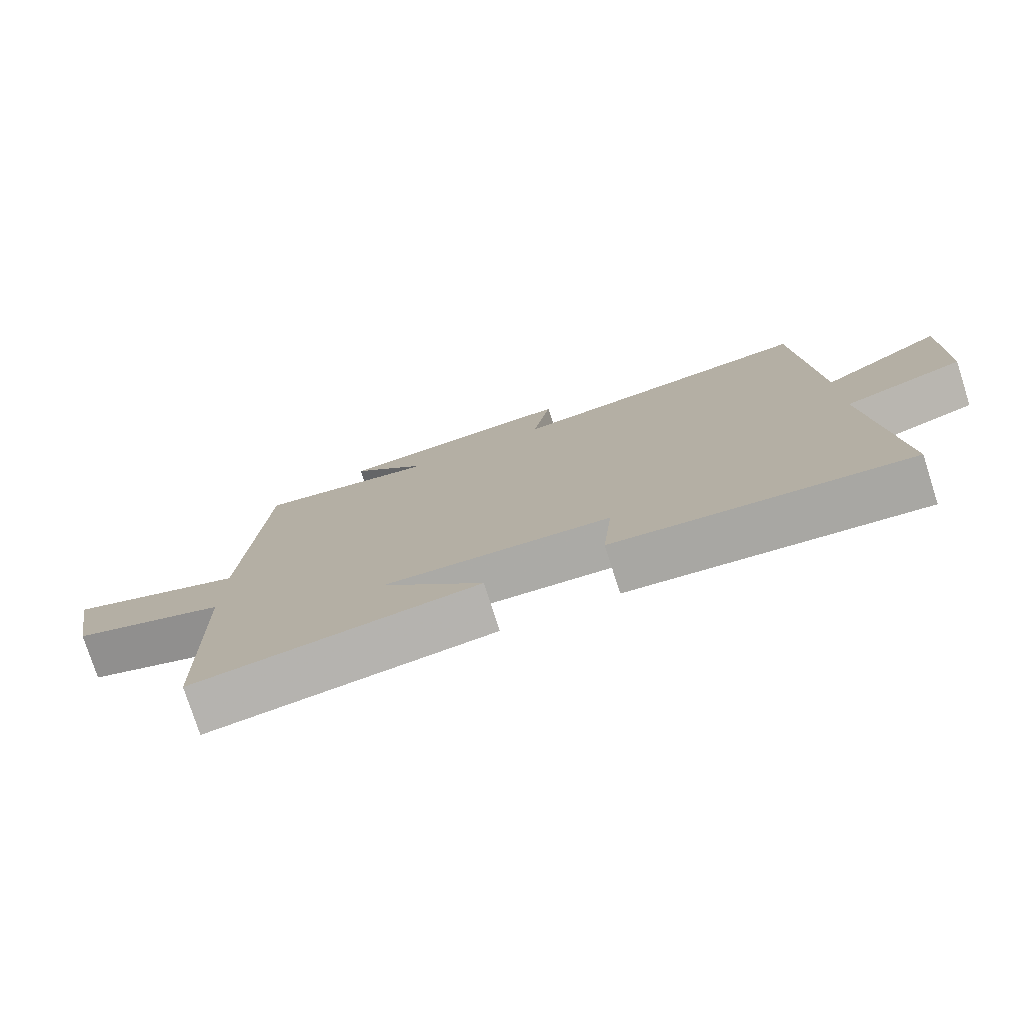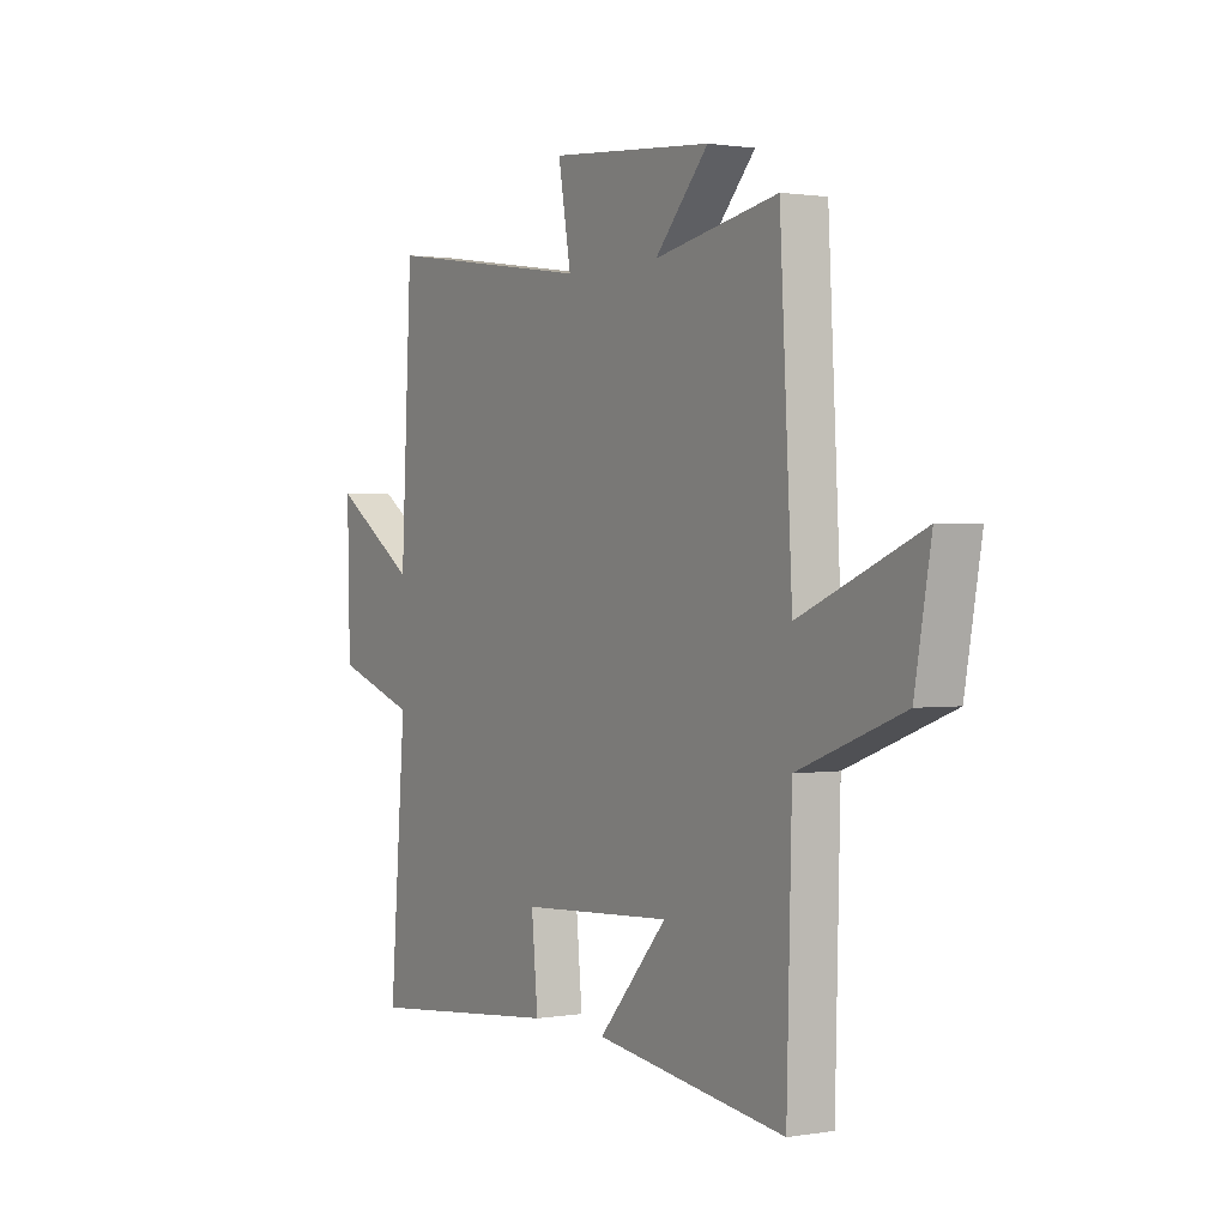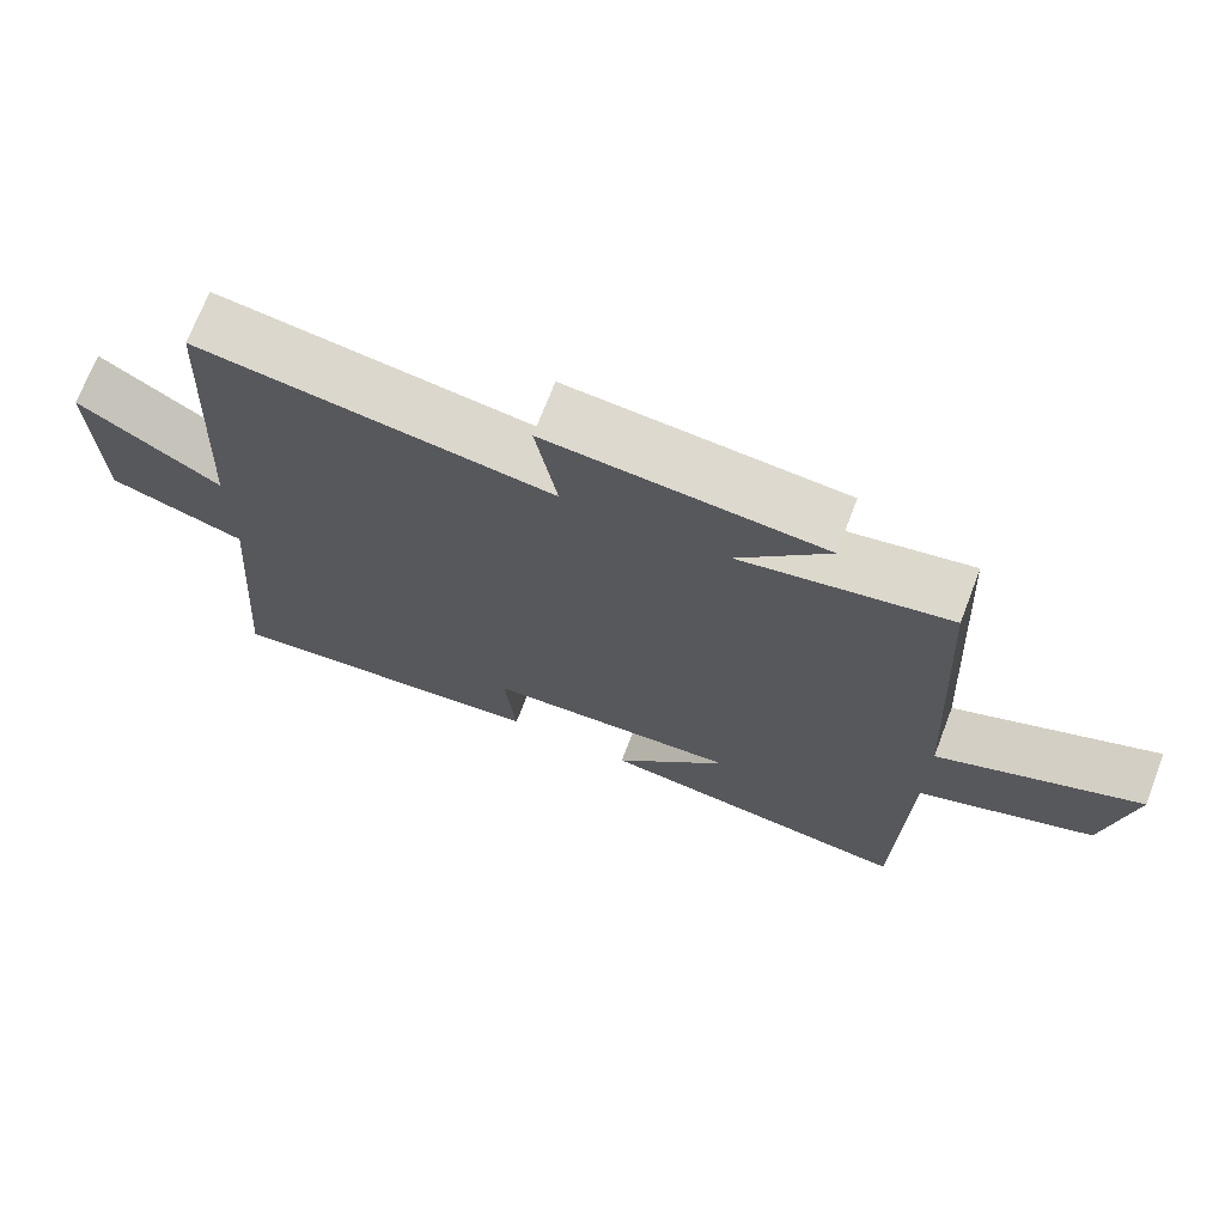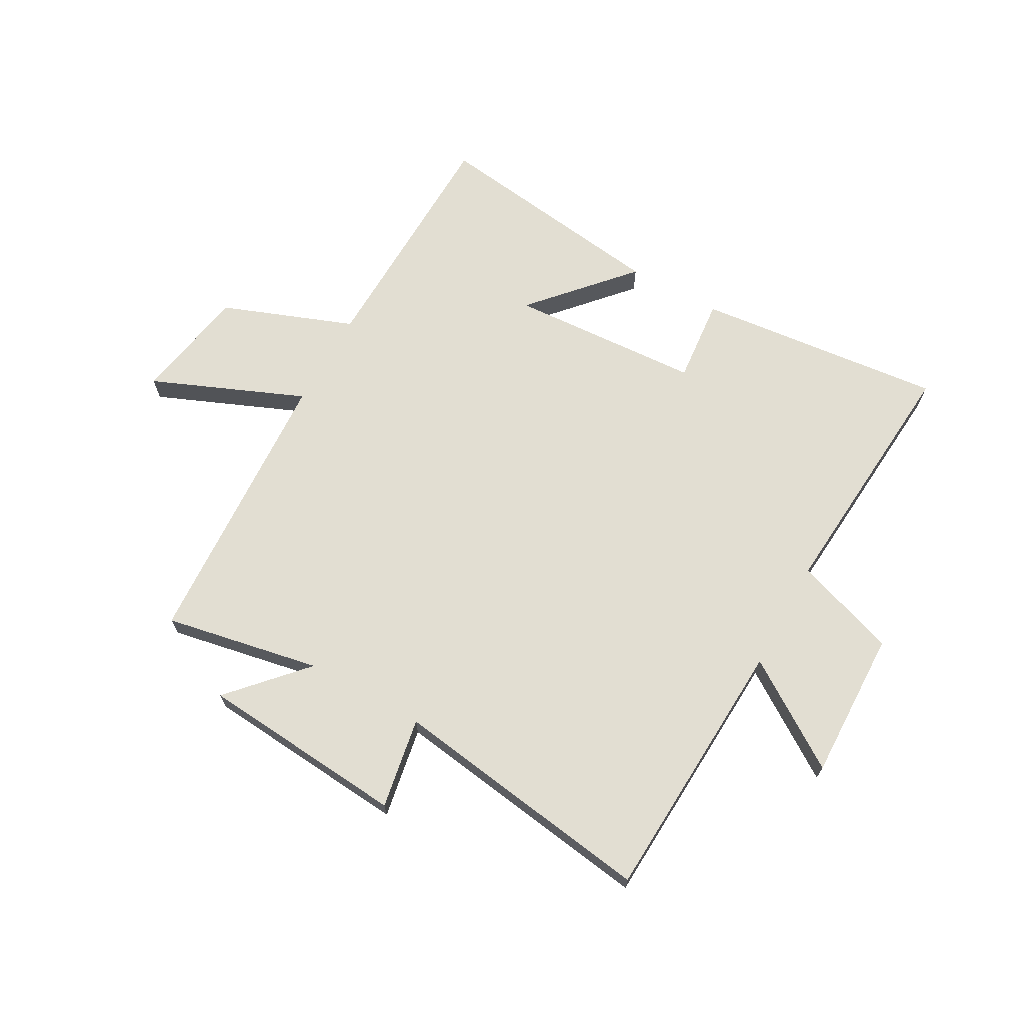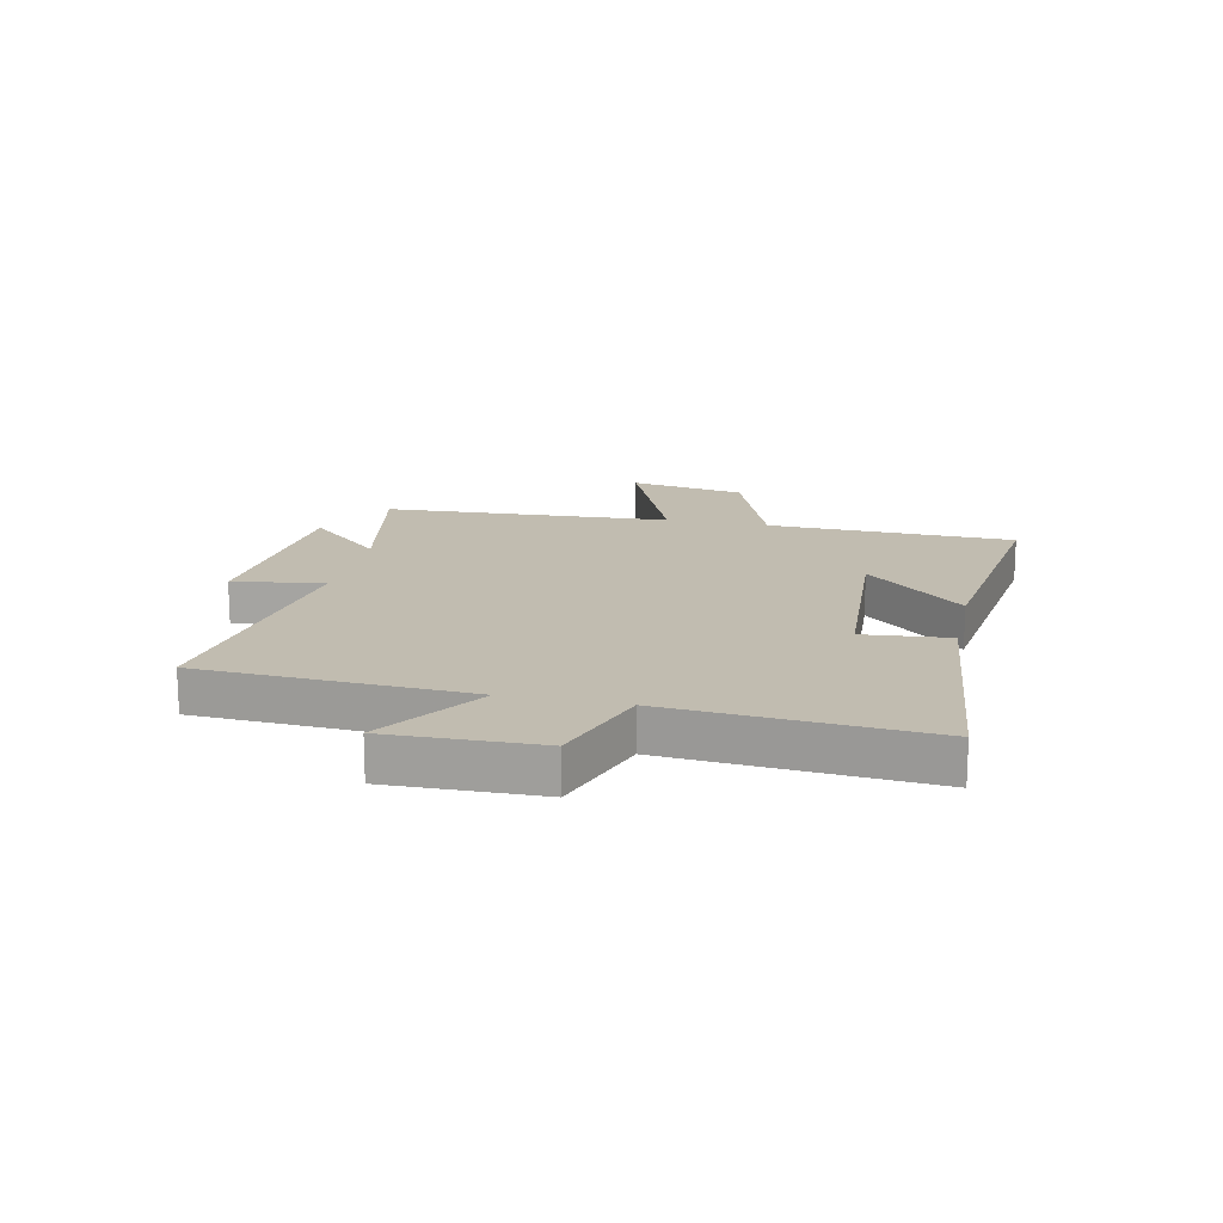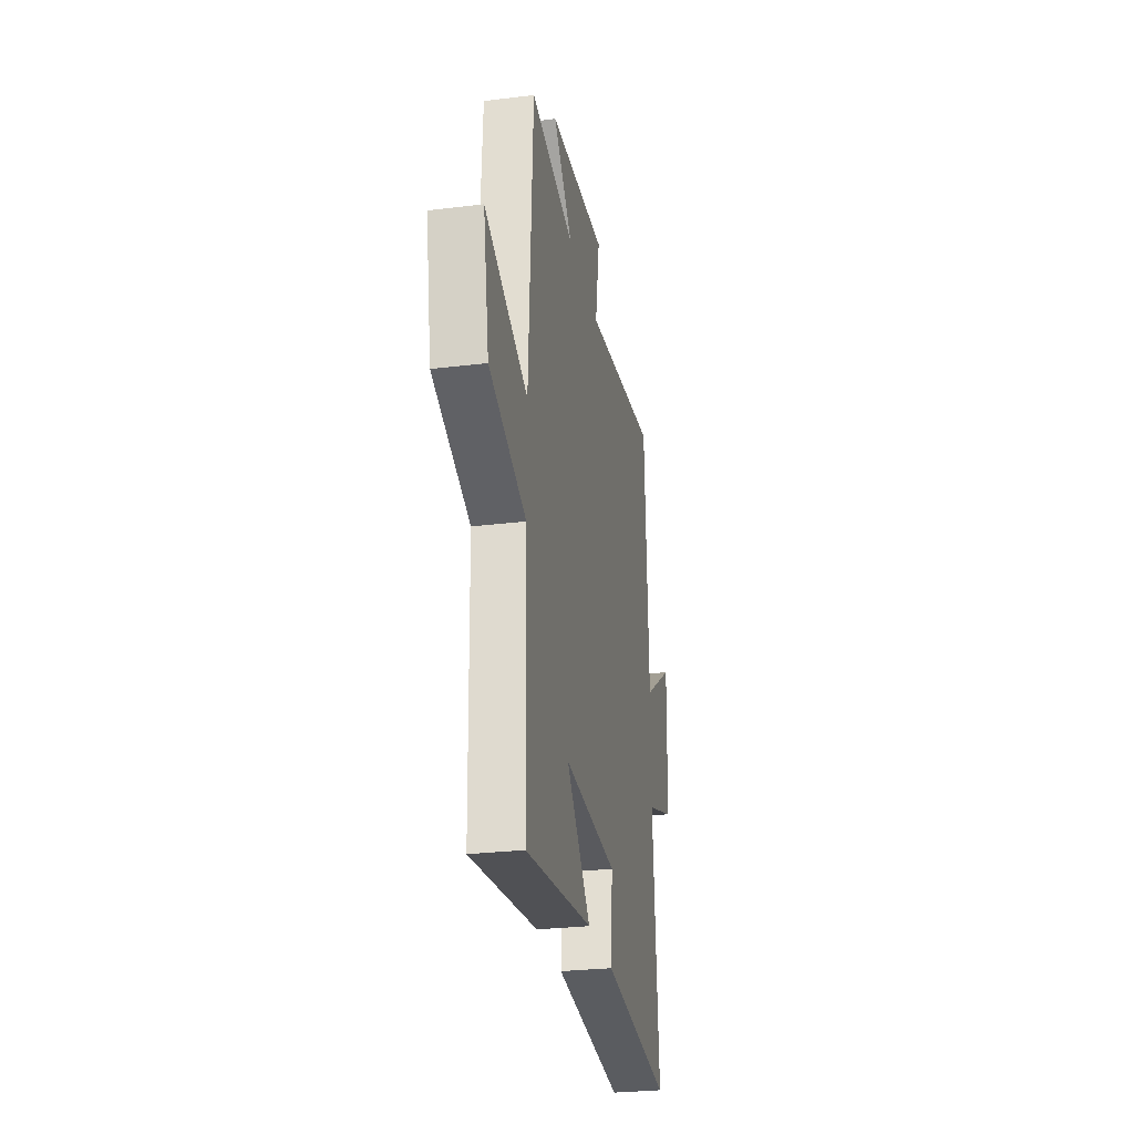
<metadata>
{"format":"obj","ext":"obj","renderer":"f3d","projection":"perspective","resolution":1024,"background":"white","views":[{"elev":-77.5,"azim":17.8,"up":"+Z"},{"elev":1.1,"azim":-121.3,"up":"+Z"},{"elev":70.8,"azim":-159.1,"up":"+Z"},{"elev":68.0,"azim":29.1,"up":"+Y"},{"elev":16.5,"azim":102.2,"up":"+Y"},{"elev":-27.9,"azim":-79.4,"up":"+Z"}]}
</metadata>
<code>
v 0.535 0.07 -0.545
v 0.101 0.07 -0.5
v 0.115 0.07 -0.35
v -0.221 0.07 -0.33
v -0.069 0.07 -0.5
v -0.489 0.07 -0.557
v -0.5 0.07 -0.128
v -0.73 0.07 -0.041
v -0.766 0.07 0.161
v -0.5 0.07 0.05
v -0.473 0.07 0.552
v -0.201 0.07 0.5
v -0.319 0.07 0.629
v 0.041 0.07 0.659
v 0.013 0.07 0.5
v 0.476 0.07 0.567
v 0.5 0.07 0.1
v 0.685 0.07 0.223
v 0.679 0.07 -0.039
v 0.5 0.07 -0.1
v 0.535 0 -0.545
v 0.101 0 -0.5
v 0.115 0 -0.35
v -0.221 0 -0.33
v -0.069 0 -0.5
v -0.489 0 -0.557
v -0.5 0 -0.128
v -0.73 0 -0.041
v -0.766 0 0.161
v -0.5 0 0.05
v -0.473 0 0.552
v -0.201 0 0.5
v -0.319 0 0.629
v 0.041 0 0.659
v 0.013 0 0.5
v 0.476 0 0.567
v 0.5 0 0.1
v 0.685 0 0.223
v 0.679 0 -0.039
v 0.5 0 -0.1
f 17 18 19 20
f 15 16 17 20
f 15 20 1
f 12 13 14 15
f 12 15 1
f 10 11 12 1
f 7 8 9 10
f 4 5 6 7
f 3 4 7 10
f 1 2 3
f 1 3 10
f 40 39 38 37
f 40 37 36 35
f 21 40 35
f 35 34 33 32
f 21 35 32
f 21 32 31 30
f 30 29 28 27
f 27 26 25 24
f 30 27 24 23
f 23 22 21
f 30 23 21
f 1 21 22 2
f 2 22 23 3
f 3 23 24 4
f 4 24 25 5
f 5 25 26 6
f 6 26 27 7
f 7 27 28 8
f 8 28 29 9
f 9 29 30 10
f 10 30 31 11
f 11 31 32 12
f 12 32 33 13
f 13 33 34 14
f 14 34 35 15
f 15 35 36 16
f 16 36 37 17
f 17 37 38 18
f 18 38 39 19
f 19 39 40 20
f 20 40 21 1

</code>
